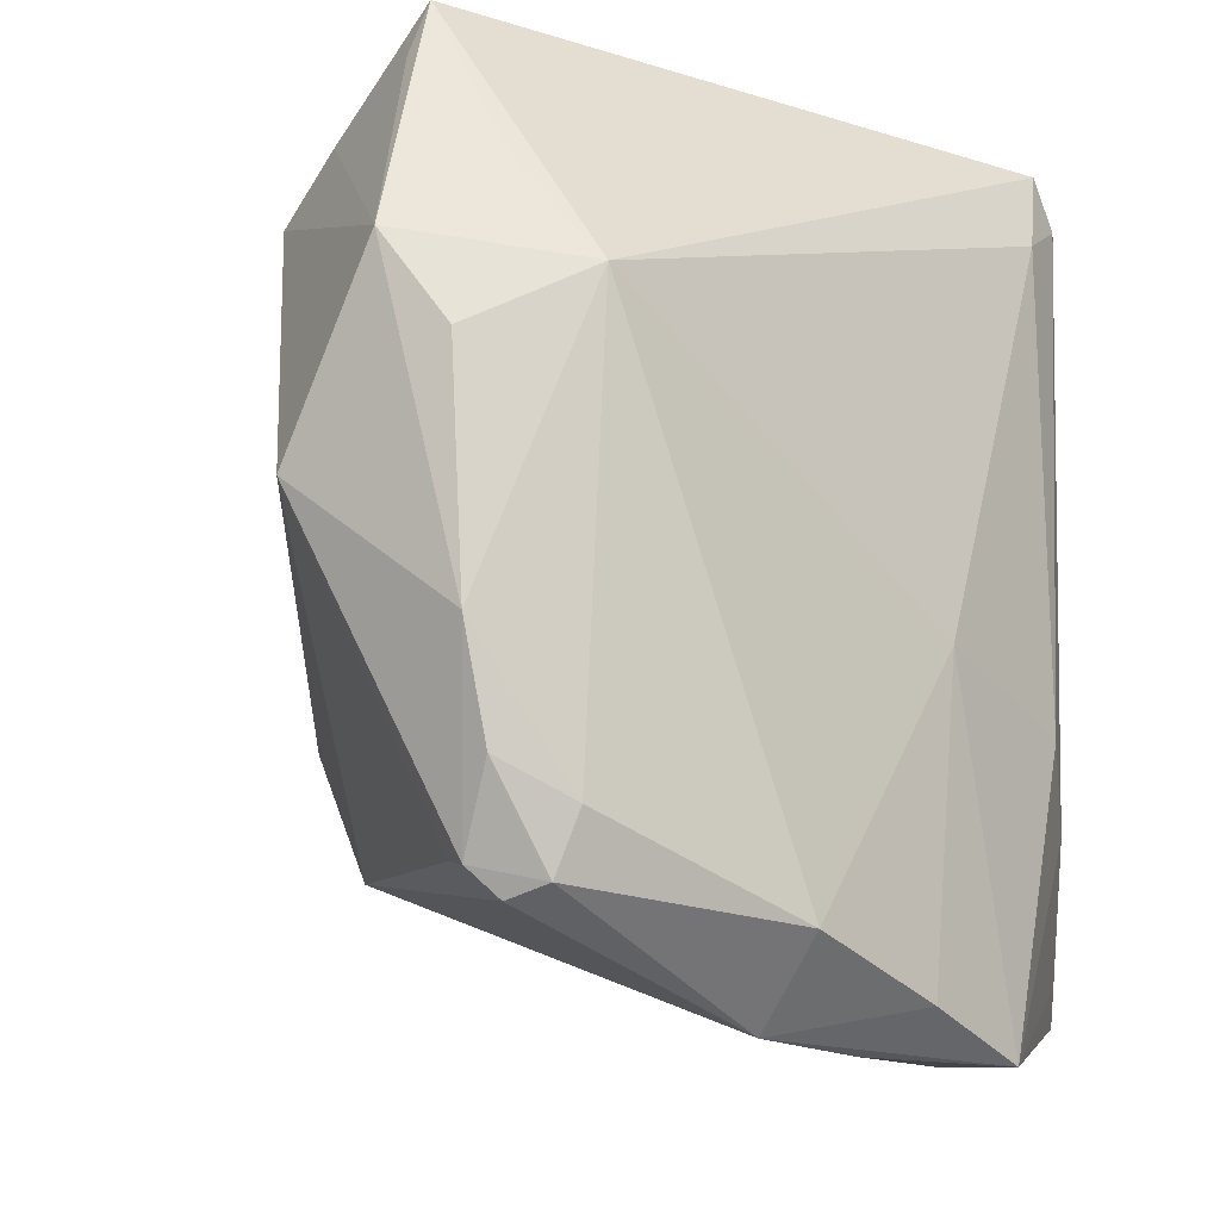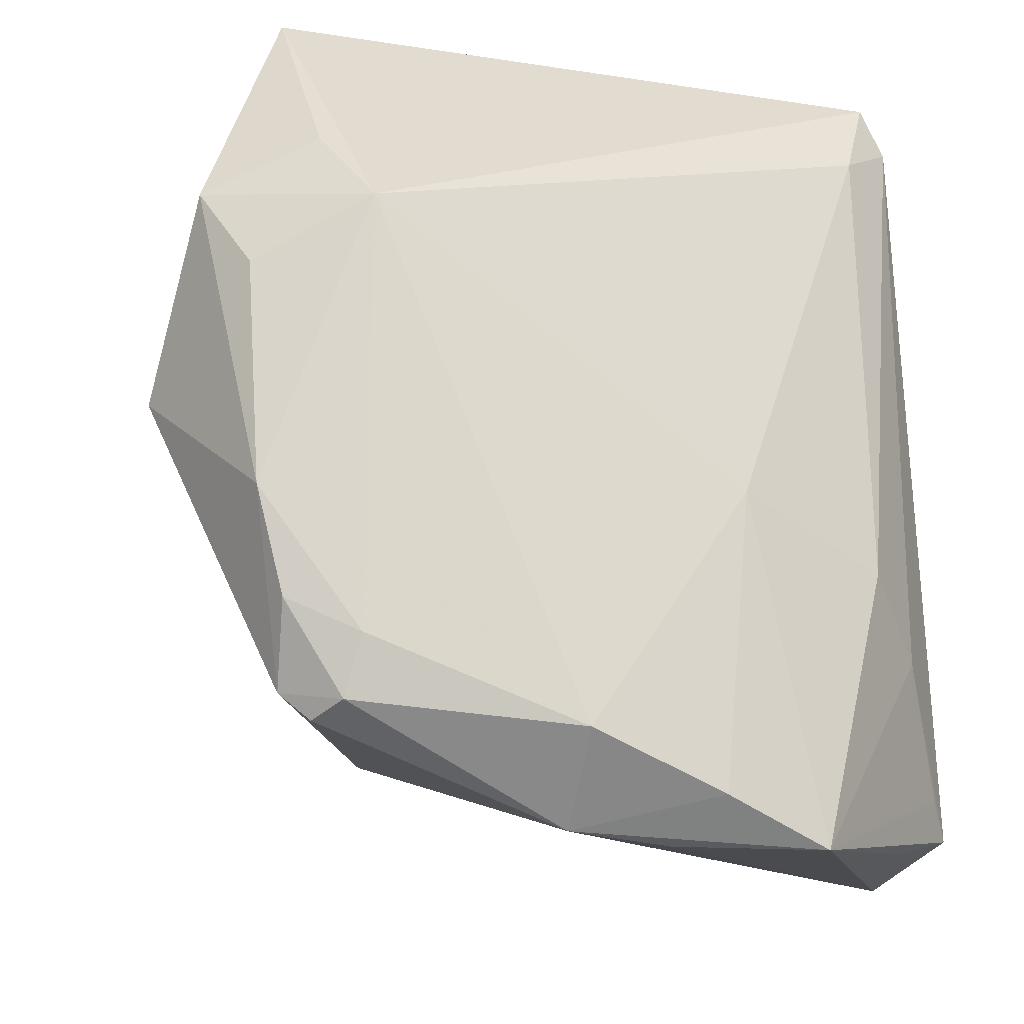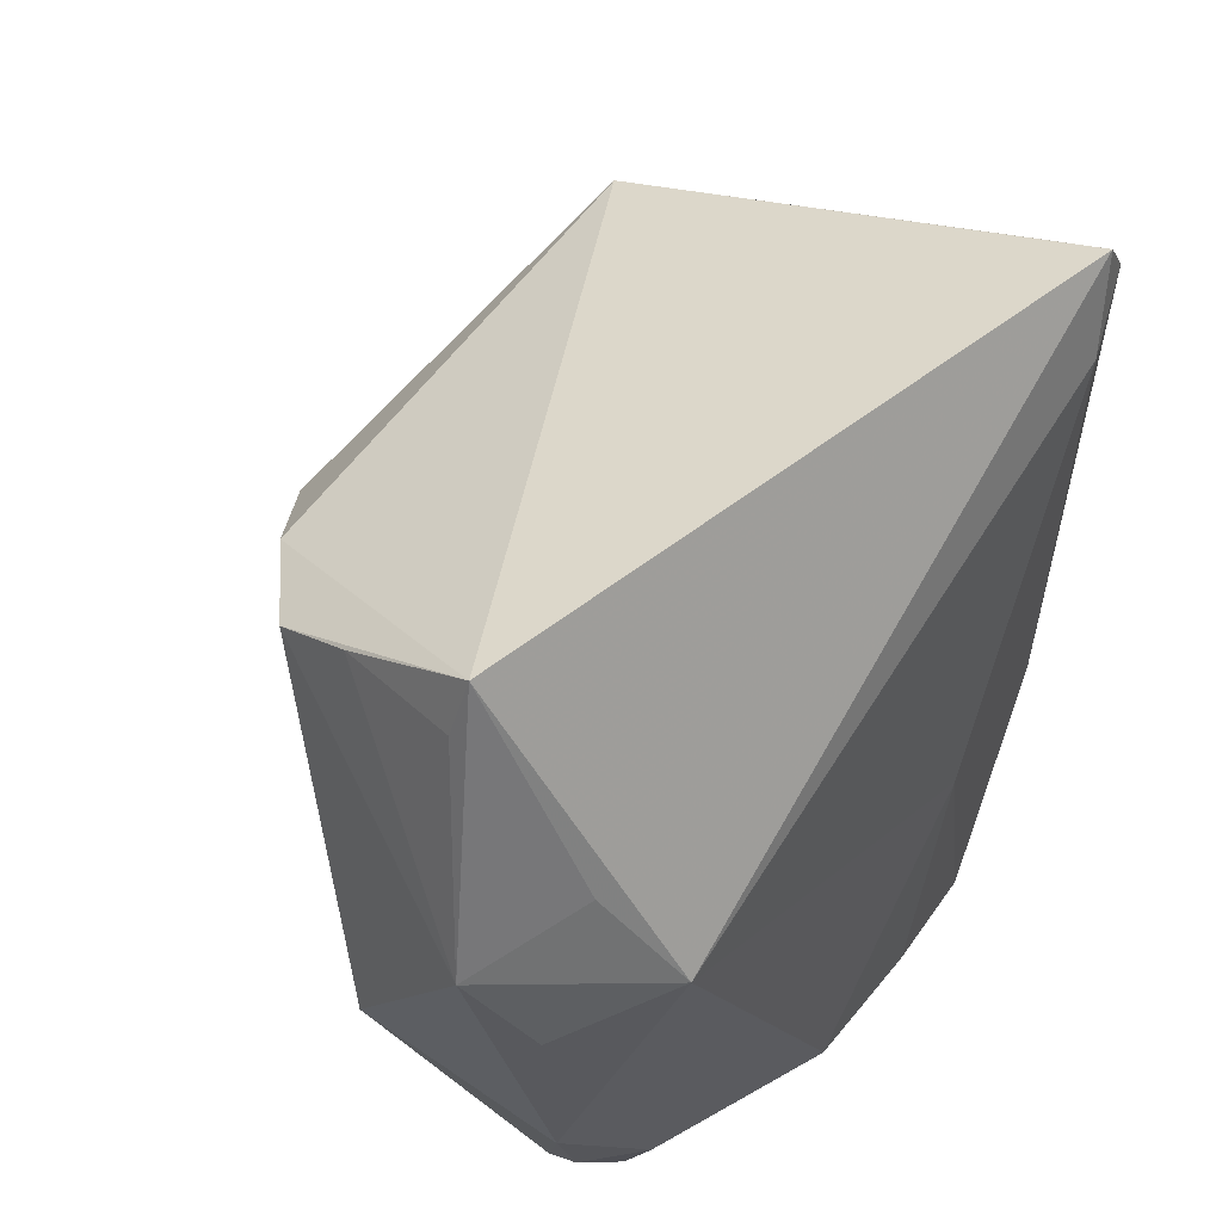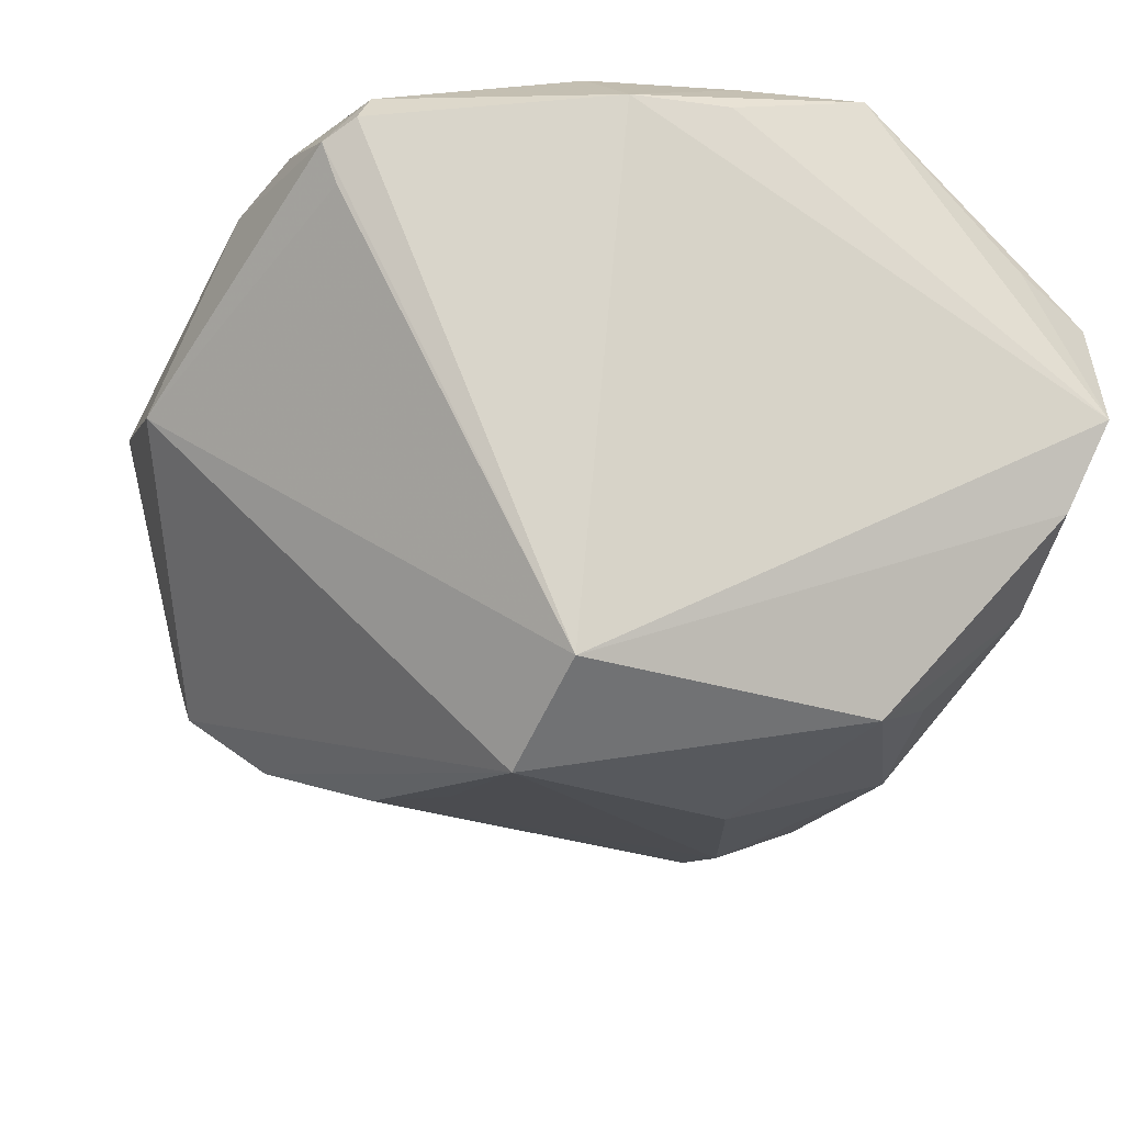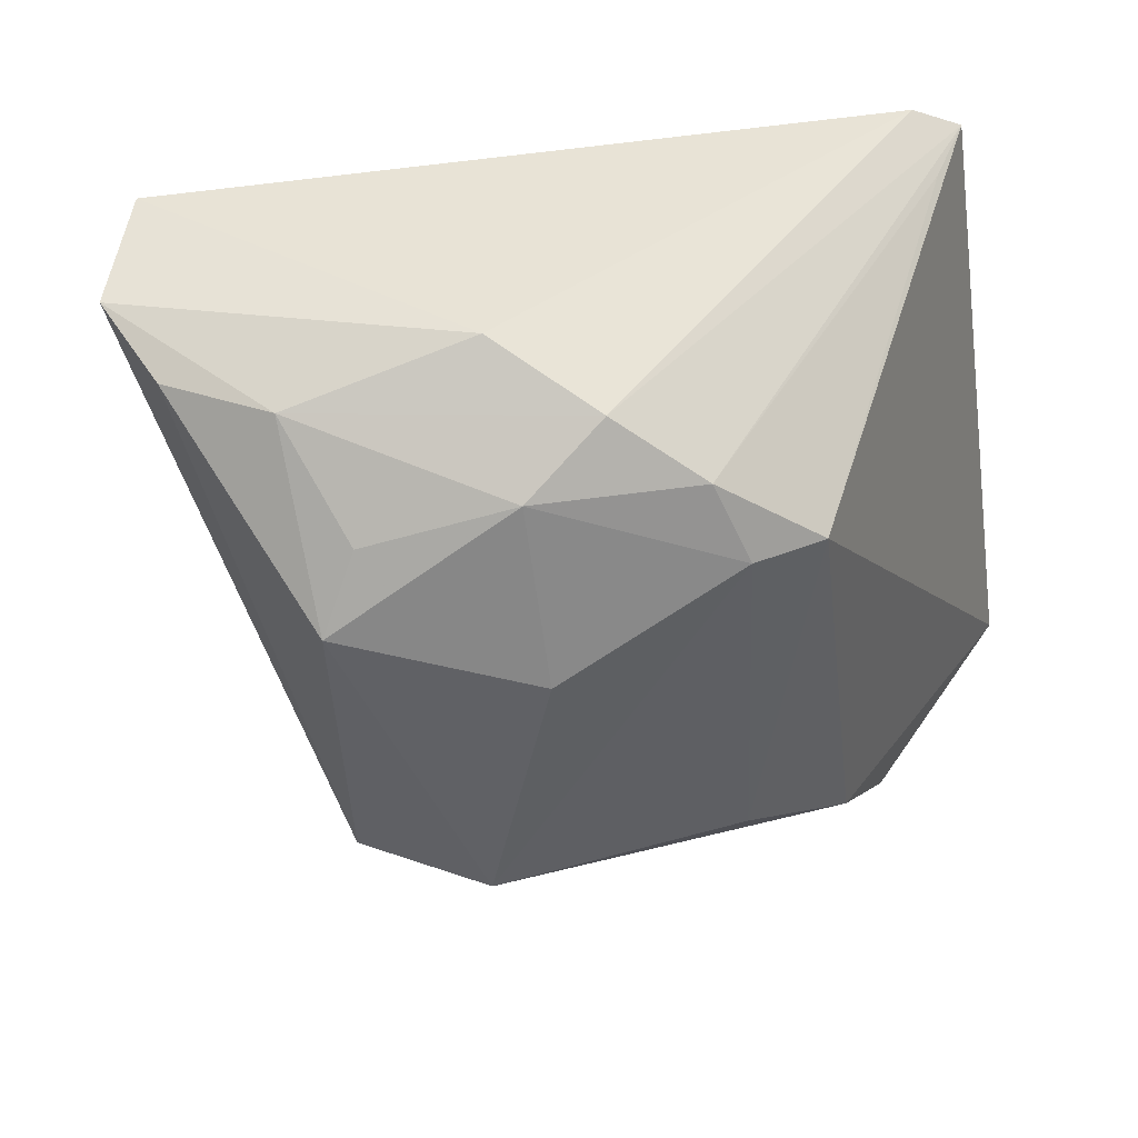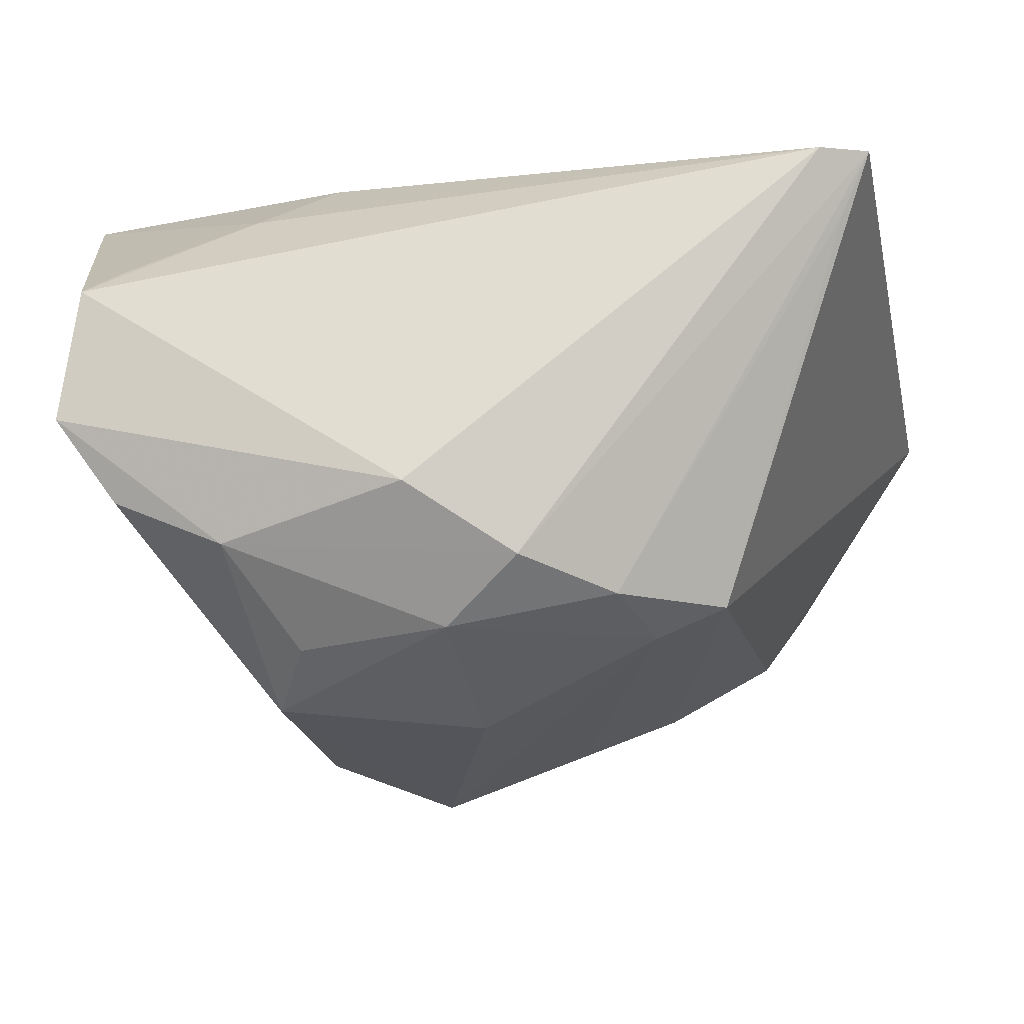
<metadata>
{"format":"obj","ext":"obj","renderer":"f3d","projection":"perspective","resolution":1024,"background":"white","views":[{"elev":-18.2,"azim":-43.8,"up":"+Y"},{"elev":-23.9,"azim":-27.2,"up":"+Y"},{"elev":55.8,"azim":-52.0,"up":"+Y"},{"elev":-37.2,"azim":-17.0,"up":"+Z"},{"elev":-38.4,"azim":98.3,"up":"+Z"},{"elev":-14.2,"azim":102.3,"up":"+Z"}]}
</metadata>
<code>
v 0.03277 0.04292 0.02348
v -0.04013 0.02606 0.02058
v 0.02946 0.04816 0.02387
v 0.03318 -0.0156 -0.03093
v 0.02329 0.02251 -0.02926
v 0.01653 0.001425 -0.03754
v -0.009497 -0.04697 0.01896
v 0.03539 -0.02113 0.01879
v -0.03986 -0.03546 0.01402
v 0.04268 -0.02194 -0.02072
v 0.03199 0.01958 -0.02583
v -0.05119 -0.000366 0.001546
v -0.04523 -0.01567 0.01966
v 0.04539 -0.001112 -0.01544
v -0.01923 0.01809 -0.03176
v 0.02187 0.03014 -0.0258
v -0.008373 -0.02365 -0.03764
v -0.01072 -0.009104 -0.04303
v 0.04309 -0.03415 0.011
v -0.03685 -0.03843 0.01574
v -0.04175 -0.02716 0.01916
v 0.0266 -0.0142 0.02541
v 0.02907 0.04499 0.01691
v 0.02622 -0.01994 -0.03638
v -0.01187 -0.03904 0.02861
v -0.04235 0.04179 0.007297
v -0.0377 -0.03411 0.009684
v 0.01779 -0.0472 0.02605
v -0.03968 0.03838 -0.006552
v -0.03522 -0.03726 0.02011
v 0.03991 0.01022 -0.02275
v -0.04727 0.009261 0.02008
v -0.0347 -0.03103 0.02315
v 0.04318 -0.03406 -0.01566
v -0.05109 0.01942 0.01407
v 0.0463 -0.03779 0.00793
v 0.03562 0.001447 -0.02948
v 0.007626 -0.009231 0.02861
v -0.03698 0.01567 0.02861
v 0.002027 -0.04737 0.02014
v -0.01265 0.008294 -0.0358
v -0.04025 0.04816 0.008016
v -0.03876 0.03293 -0.01525
v -0.02981 0.02883 -0.02359
v 0.02567 0.03823 0.02615
v 0.04631 -0.04007 -0.006702
v 0.004523 -0.04348 0.02765
v 0.03752 -0.04123 0.01129
f 39 3 42
f 42 3 16
f 22 38 28
f 48 36 28
f 26 35 42
f 2 39 42
f 42 35 2
f 2 35 39
f 13 35 12
f 12 9 13
f 25 38 39
f 30 7 25
f 3 39 45
f 39 38 45
f 38 22 45
f 18 17 12
f 42 16 44
f 16 15 44
f 15 18 44
f 8 22 28
f 36 14 1
f 1 8 36
f 22 8 1
f 3 45 1
f 1 45 22
f 46 14 36
f 36 48 46
f 46 48 28
f 17 34 46
f 46 7 17
f 12 17 27
f 27 9 12
f 17 9 27
f 20 7 30
f 30 9 20
f 17 7 20
f 20 9 17
f 39 13 33
f 33 25 39
f 30 25 33
f 39 35 32
f 32 13 39
f 35 13 32
f 21 9 30
f 21 13 9
f 30 33 21
f 21 33 13
f 28 38 47
f 38 25 47
f 47 7 28
f 47 25 7
f 5 15 16
f 5 6 18
f 37 6 5
f 42 44 43
f 12 35 43
f 43 18 12
f 43 44 18
f 28 36 19
f 19 8 28
f 36 8 19
f 31 1 14
f 3 1 31
f 28 7 40
f 40 46 28
f 7 46 40
f 10 46 34
f 14 46 10
f 37 31 10
f 10 31 14
f 17 18 24
f 18 6 24
f 24 34 17
f 24 10 34
f 24 6 37
f 41 18 15
f 15 5 41
f 41 5 18
f 29 26 42
f 42 43 29
f 35 26 29
f 29 43 35
f 3 31 11
f 11 5 16
f 37 5 11
f 11 31 37
f 37 10 4
f 4 24 37
f 10 24 4
f 23 16 3
f 3 11 23
f 23 11 16

</code>
